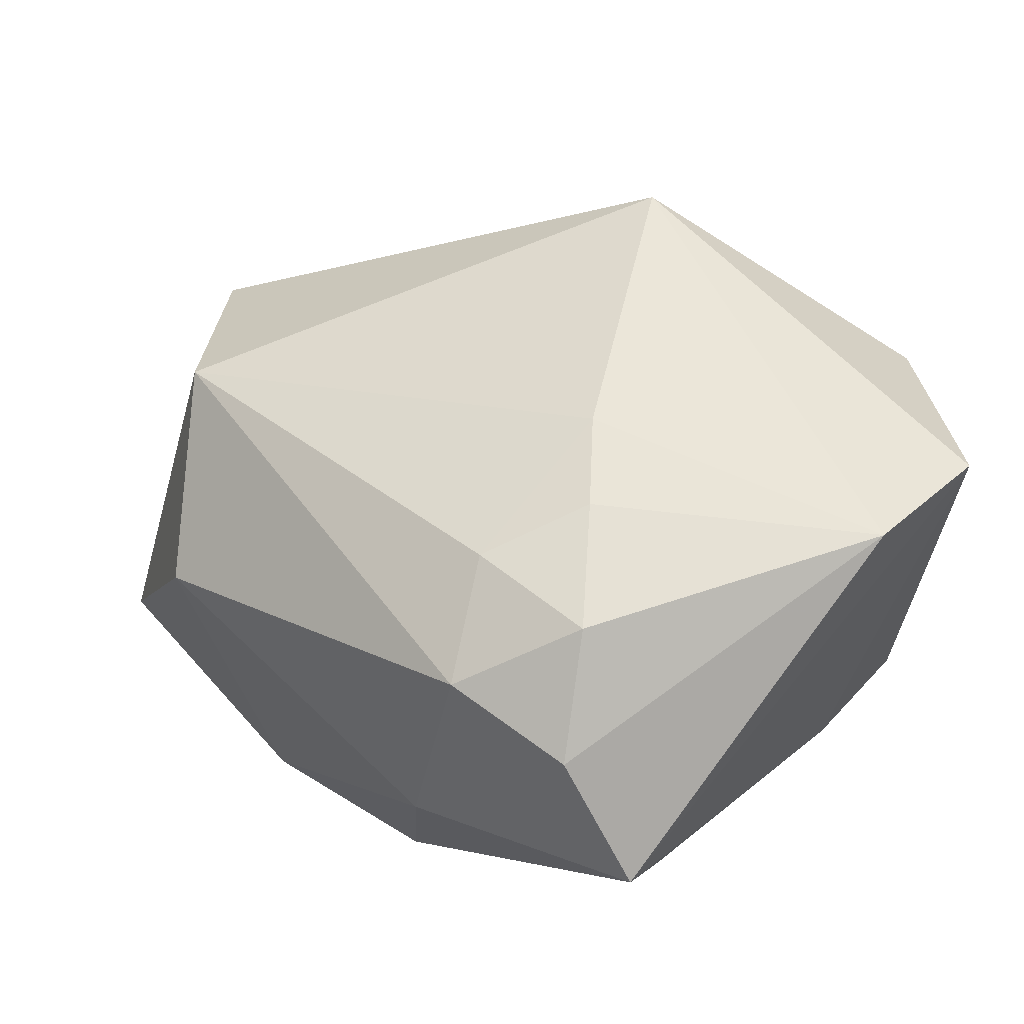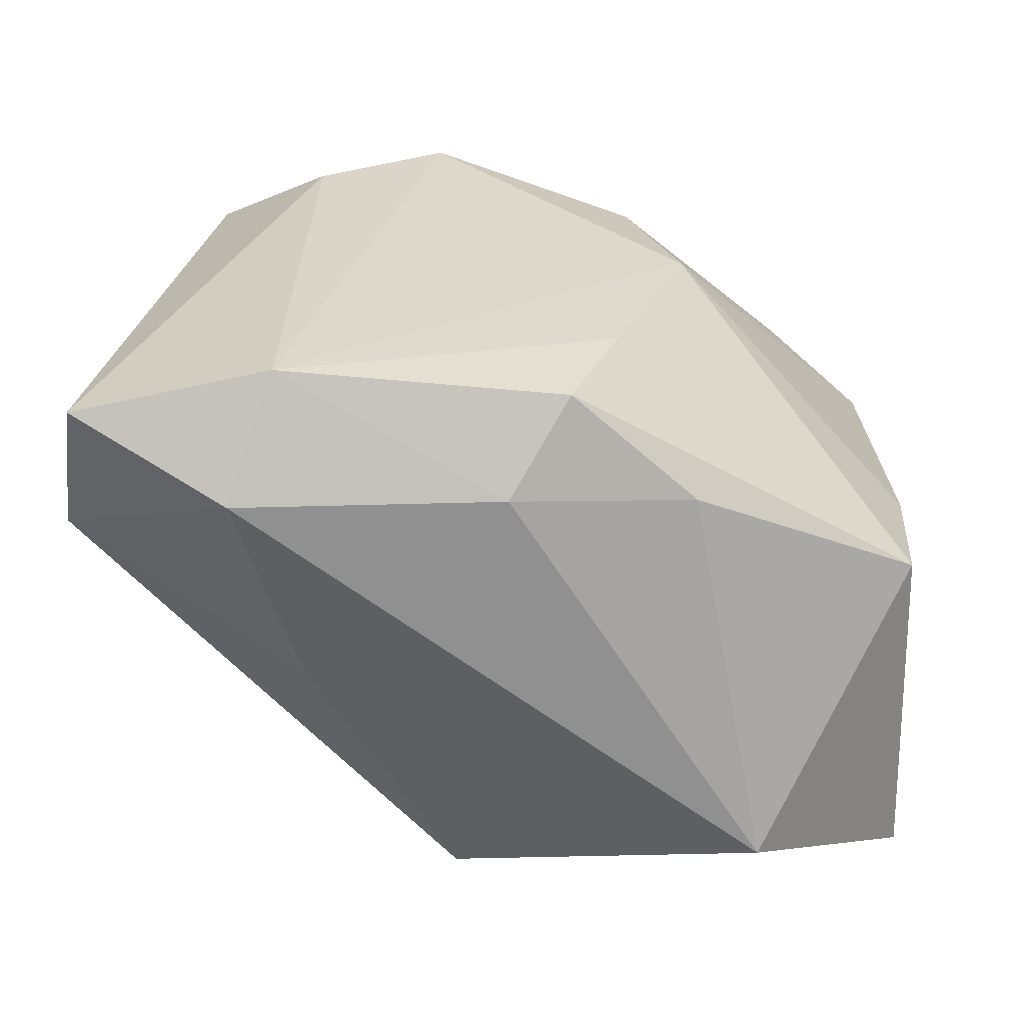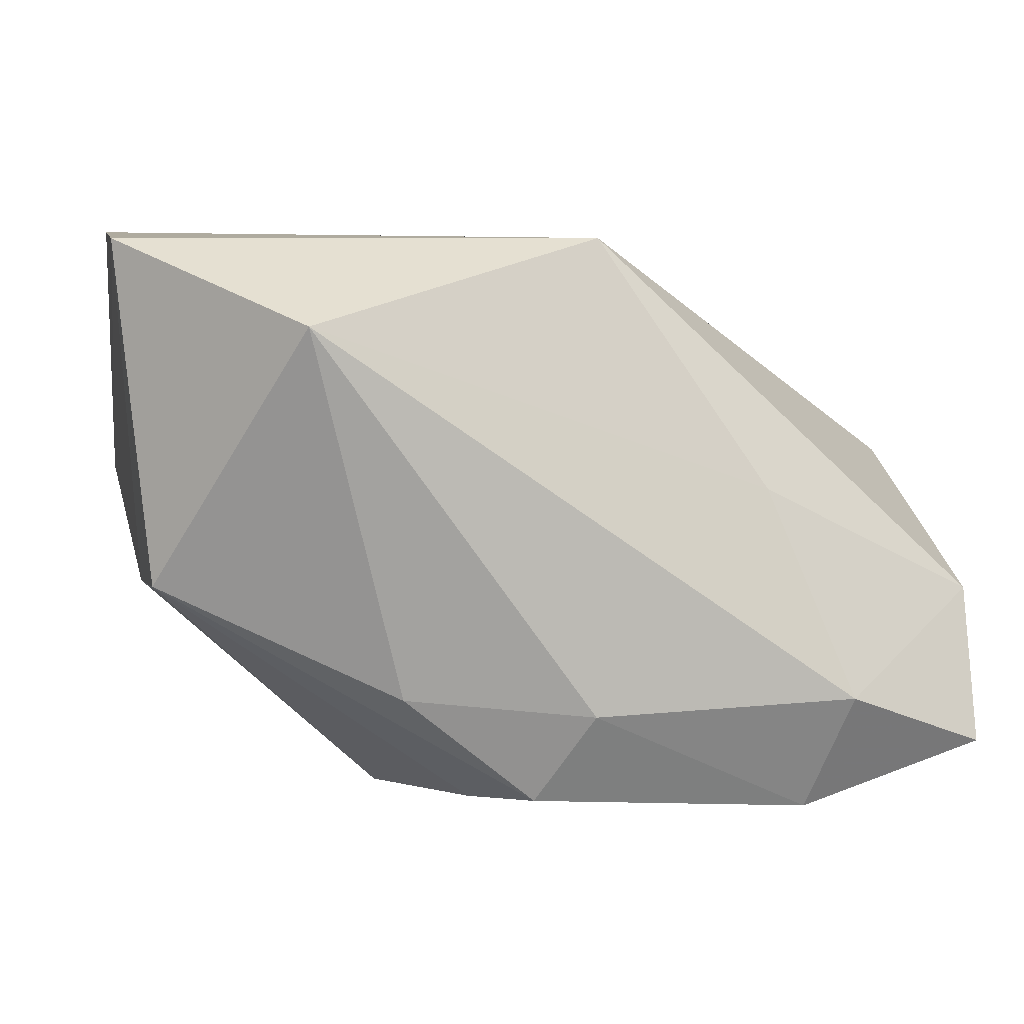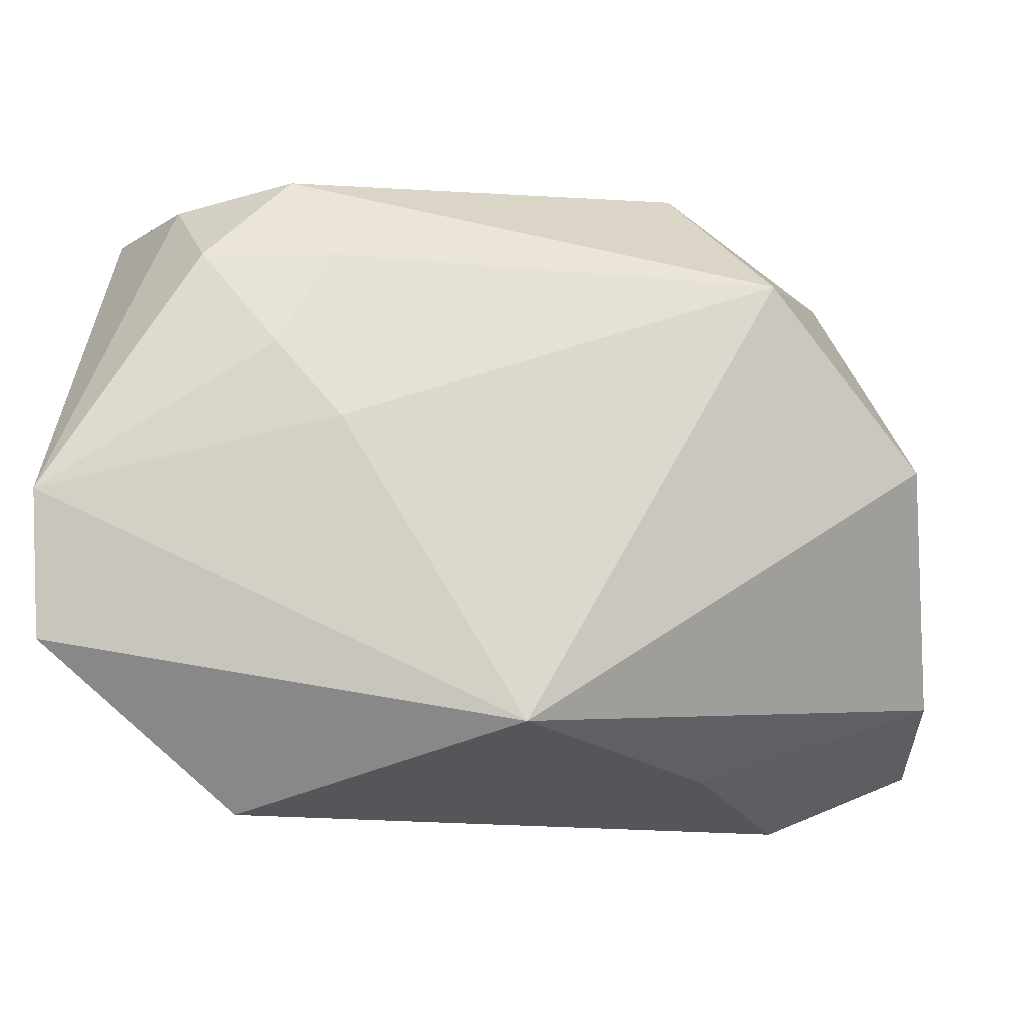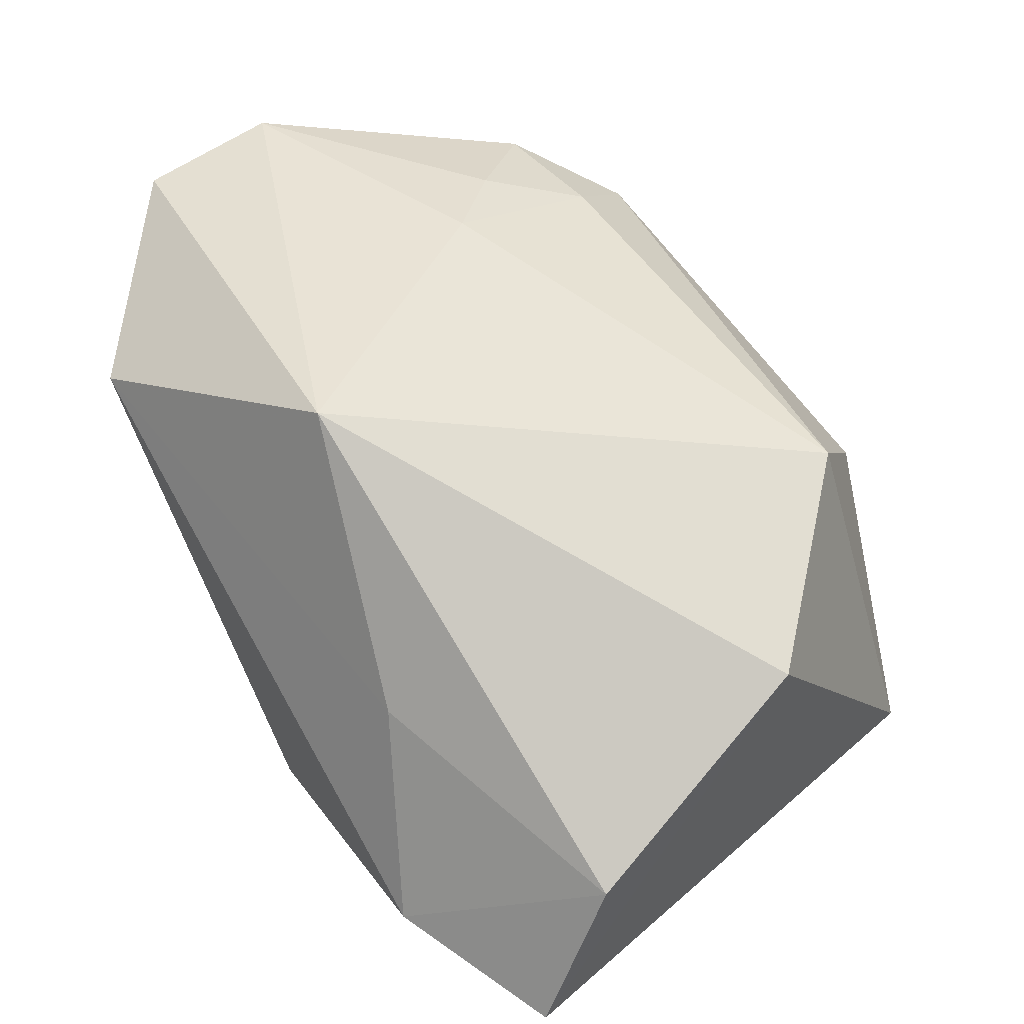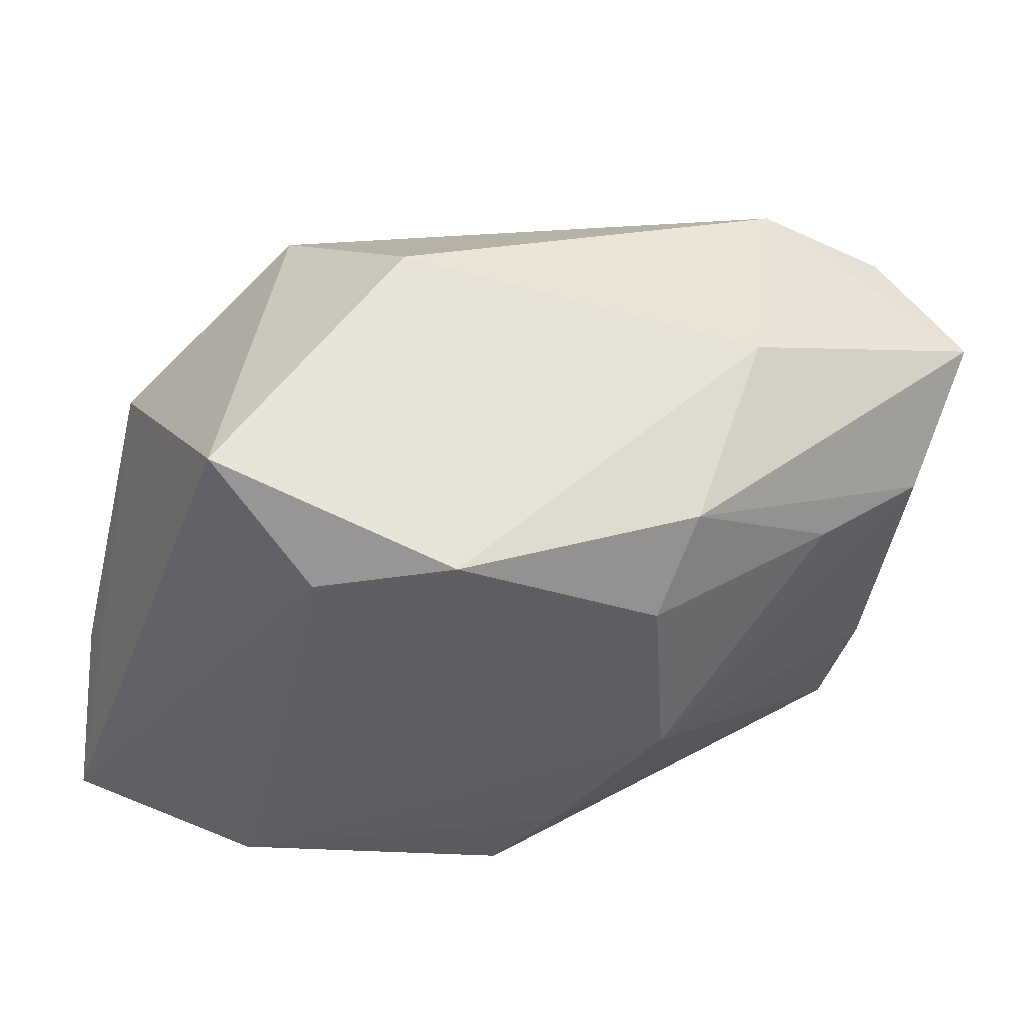
<metadata>
{"format":"obj","ext":"obj","renderer":"f3d","projection":"perspective","resolution":1024,"background":"white","views":[{"elev":49.4,"azim":-136.8,"up":"+Z"},{"elev":-59.1,"azim":175.1,"up":"+Y"},{"elev":0.1,"azim":-11.4,"up":"+Z"},{"elev":-11.7,"azim":4.3,"up":"+Y"},{"elev":39.6,"azim":53.9,"up":"+Z"},{"elev":-37.8,"azim":168.9,"up":"+Z"}]}
</metadata>
<code>
v -0.01653 0.01016 0.02434
v 0.02461 0.01662 0.01518
v 0.002819 -0.02609 -0.01576
v -0.01689 0.02649 0.01682
v -0.01232 -0.02153 -0.01452
v -0.009463 0.02447 -0.01637
v -0.03148 0.01711 -0.004183
v -0.01426 0.02858 -0.0009058
v -0.02336 0.01849 0.02216
v -0.01143 0.002736 -0.02383
v 0.02059 0.01798 -0.02292
v -0.0346 0.02478 0.00545
v 0.03698 0.001967 0.006914
v -0.03573 -0.01428 0.02364
v -0.03234 -0.01398 -0.005316
v 0.01572 0.02833 0.004156
v 0.01786 -0.02448 0.00284
v 0.004085 -0.02128 0.02377
v -0.02731 0.02477 0.01445
v -0.005295 -0.01238 -0.02365
v -0.02075 -0.02792 0.01545
v -0.03292 -0.003654 -0.005086
v 0.02158 -0.02272 -0.02383
v -0.03593 -0.0022 0.02561
v 0.009991 0.0237 -0.02383
v -0.02251 0.01752 -0.01107
v 0.03821 -0.01731 -0.005741
v 0.02426 -0.02792 -0.01444
v -0.007491 0.01743 -0.02152
v -0.01228 0.01833 0.02171
v -0.01092 0.003579 0.02494
v 0.02985 0.02361 -0.01587
v -0.001413 -0.0215 -0.023
v 0.03723 -0.02248 -0.01867
f 32 13 34
f 27 13 18
f 34 13 27
f 11 32 34
f 18 21 17
f 17 27 18
f 28 17 21
f 34 27 28
f 27 17 28
f 10 22 7
f 7 22 12
f 6 7 12
f 31 24 18
f 31 1 24
f 24 12 14
f 12 22 14
f 18 24 14
f 14 21 18
f 1 31 30
f 19 12 24
f 19 4 12
f 5 33 3
f 3 28 21
f 3 21 5
f 32 11 25
f 16 32 25
f 23 11 34
f 23 25 11
f 34 28 23
f 33 20 23
f 23 3 33
f 28 3 23
f 23 20 10
f 10 25 23
f 10 7 26
f 7 6 26
f 21 14 15
f 15 14 22
f 5 21 15
f 15 33 5
f 15 20 33
f 15 22 10
f 10 20 15
f 16 4 2
f 4 30 2
f 2 30 31
f 2 32 16
f 13 32 2
f 18 13 2
f 2 31 18
f 9 30 4
f 9 19 24
f 4 19 9
f 24 1 9
f 1 30 9
f 29 25 10
f 6 25 29
f 10 26 29
f 29 26 6
f 16 25 8
f 8 25 6
f 8 6 12
f 8 4 16
f 12 4 8

</code>
